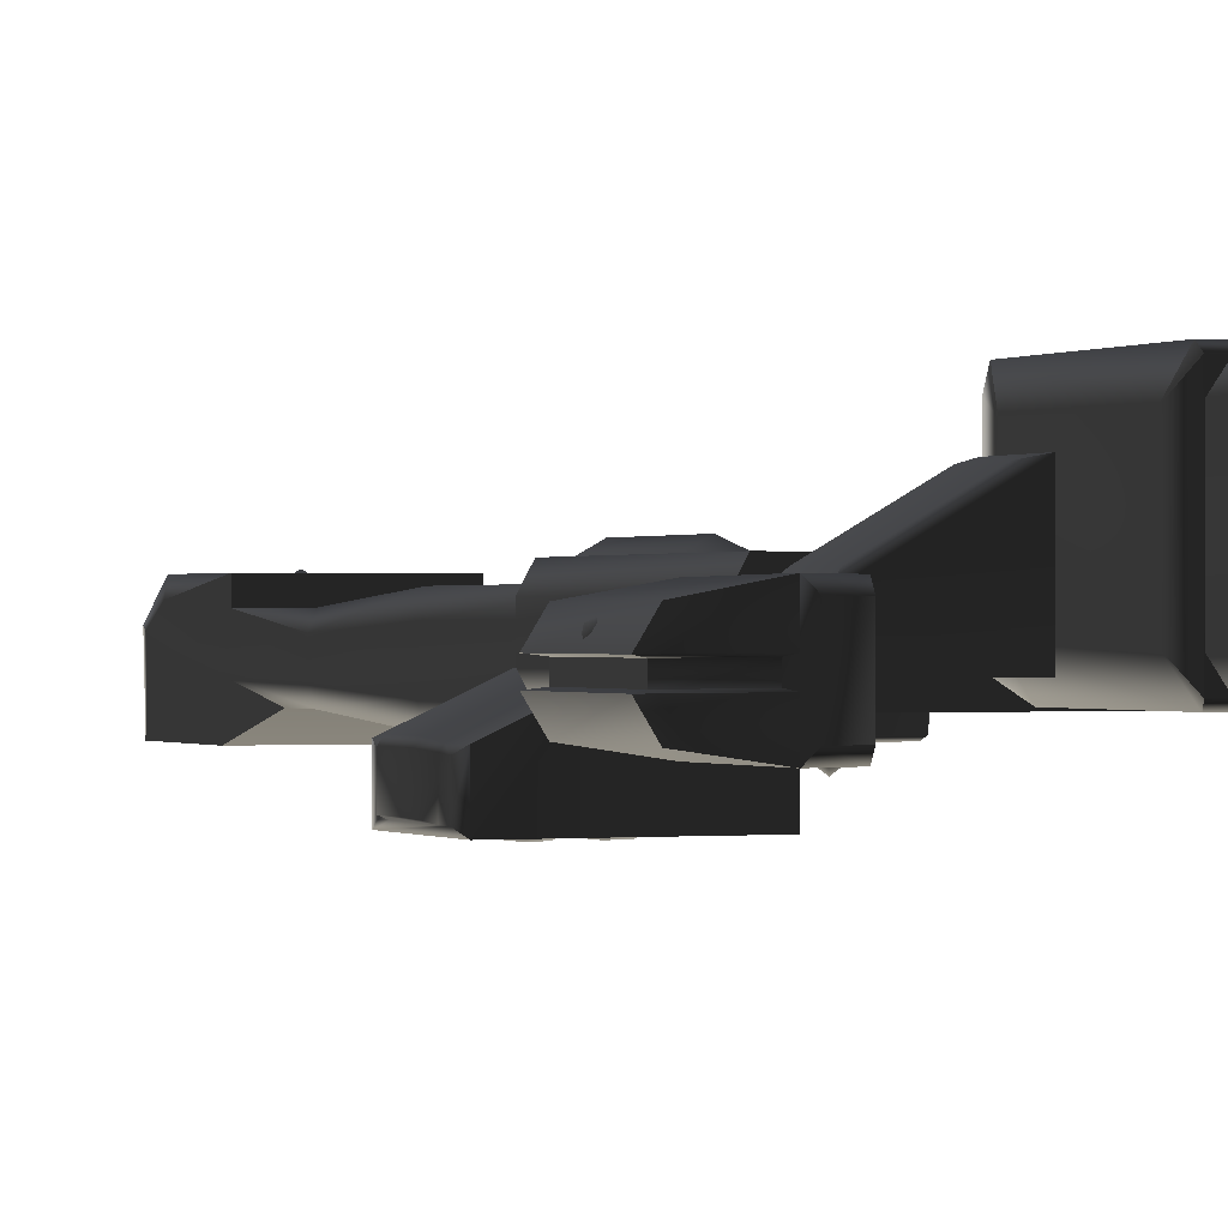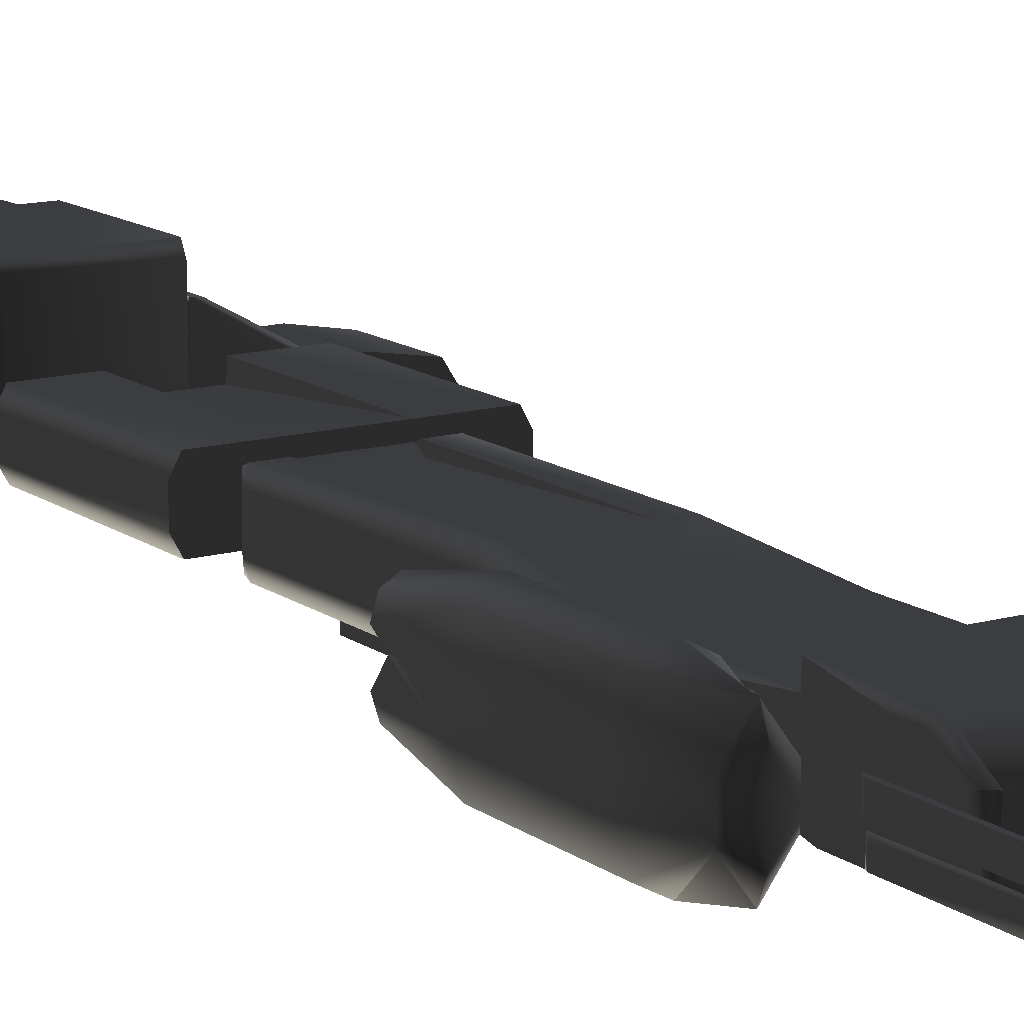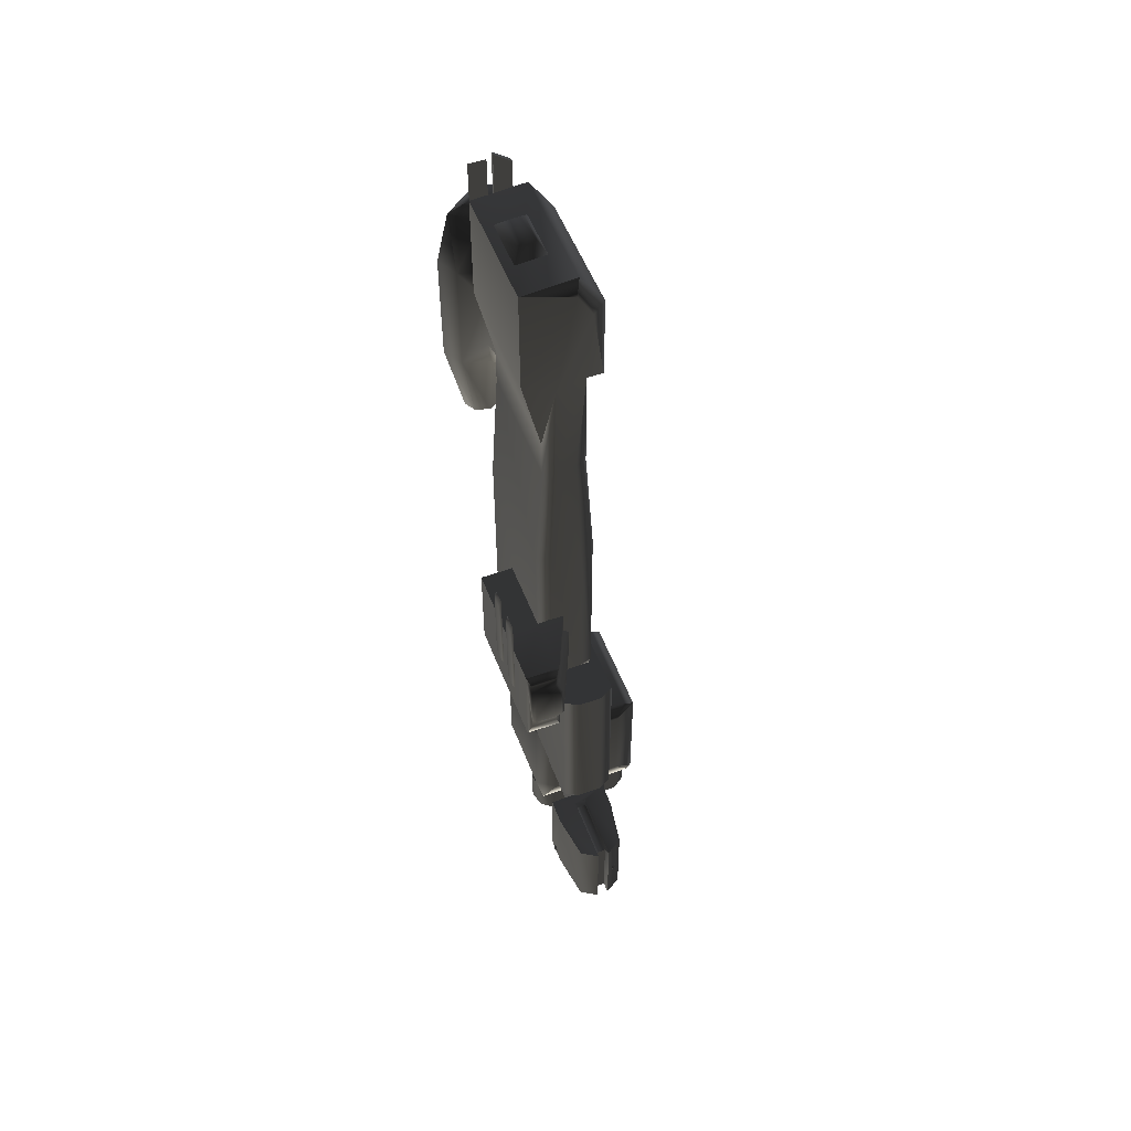
<metadata>
{"format":"obj","ext":"obj","renderer":"f3d","projection":"perspective","resolution":1024,"background":"white","views":[{"elev":-0.1,"azim":156.9,"up":"+Y"},{"elev":13.5,"azim":-32.8,"up":"+Y"},{"elev":53.7,"azim":69.0,"up":"+Z"}]}
</metadata>
<code>
v  0.9954 0.2242 6.752
v  0.9954 0.5615 6.227
v  -0.7357 0.5615 6.227
v  -0.7357 0.2242 6.752
v  0.9954 -0.5452 6.695
v  -0.7357 -0.5452 6.695
v  0.6597 0.4137 -1.524
v  0.9954 0.4137 -1.524
v  0.9954 -0.3578 -1.521
v  -0.3999 0.4137 -1.524
v  -0.7357 0.4137 -1.524
v  -0.7357 -0.3578 -1.521
v  0.9954 0.5615 4.936
v  -0.7357 0.5615 4.936
v  0.9954 0.4541 1.476
v  0.9954 0.4541 -1.434
v  0.6597 0.4541 -1.434
v  0.6597 0.4541 1.476
v  0.6597 0.3213 -1.387
v  -0.3999 0.3213 -1.387
v  -0.3999 0.4541 1.476
v  -0.7357 0.4541 -1.434
v  -0.7357 0.4541 1.476
v  -0.3999 0.4541 -1.434
v  -0.7357 -0.3982 -1.431
v  0.9954 -0.3982 -1.431
v  -0.7357 -0.2861 3.331
v  0.9954 -0.2861 3.331
v  0.9954 -0.2861 3.913
v  -0.7357 -0.2861 3.913
v  0.9954 -0.5452 5.114
v  -0.7357 -0.5452 5.114
v  0.9954 -0.3982 1.479
v  -0.7357 -0.3982 1.479
v  -0.7357 0.3349 3.328
v  0.9954 0.3349 3.328
v  -0.7357 0.3349 4.936
v  0.9954 0.3349 4.936
v  -0.7968 0.1762 6.497
v  -0.7968 0.3912 6.119
v  -0.7968 -0.09853 4.908
v  1.057 -0.1167 3.33
v  1.057 0.1809 3.329
v  1.057 -0.09853 4.908
v  1.057 0.246 1.477
v  1.057 -0.189 1.478
v  -0.7968 0.1809 3.329
v  -0.7968 0.246 1.477
v  -0.7968 -0.189 1.478
v  -0.7968 -0.1167 3.33
v  -0.7968 -0.1979 -1.432
v  -0.7968 0.2371 -1.433
v  1.057 -0.1979 -1.432
v  1.057 0.2371 -1.433
v  1.057 0.3912 6.119
v  1.057 0.1762 6.497
v  -1.762 -0.4055 1.998
v  -1.829 -0.1903 1.998
v  -1.371 -0.1903 1.998
v  -1.698 0.02405 1.998
v  -1.6 -0.4947 1.998
v  -1.438 -0.4055 1.998
v  -1.501 0.02405 1.998
v  -1.371 0.2384 1.998
v  -1.829 0.2384 1.998
v  -1.438 0.4536 1.998
v  -1.6 0.5428 1.998
v  -1.762 0.4536 1.998
v  -1.793 0.02404 5.844
v  -1.6 -0.2791 5.844
v  -1.407 0.02404 5.844
v  -1.6 0.3284 5.844
v  -1.317 -0.1944 5.721
v  -1.317 0.2425 5.721
v  -1.883 -0.1944 5.721
v  -1.6 -0.5778 5.721
v  -1.883 0.2425 5.721
v  -1.6 0.6259 5.721
v  -1.301 0.6359 4.93
v  -1.177 0.2384 4.93
v  -1.132 0.3081 4.496
v  -1.132 0.3081 3.621
v  -0.732 0.2453 4.494
v  -0.732 0.2453 3.625
v  -1.177 -0.1903 4.93
v  -0.732 -0.1978 4.494
v  -1.301 -0.5879 4.93
v  -1.132 -0.2598 4.496
v  -1.6 0.8006 4.93
v  -1.6 0.8006 3.199
v  -1.301 0.6359 3.199
v  -1.177 0.2384 3.199
v  -0.732 -0.1978 3.625
v  -1.177 -0.1903 3.199
v  -1.132 -0.2598 3.621
v  -1.301 -0.5879 3.199
v  -1.6 -0.7525 4.93
v  -1.6 -0.7525 3.199
v  -1.899 0.6359 3.199
v  -1.899 0.6359 4.93
v  -2.023 0.2384 3.199
v  -2.023 0.2384 4.93
v  -2.023 -0.1903 3.199
v  -2.023 -0.1903 4.93
v  -1.899 -0.5879 3.199
v  -1.899 -0.5879 4.93
v  1.879 -0.3865 0.001281
v  1.047 -0.005875 0.001281
v  1.056 -0.4037 0.001281
v  1.879 -0.8855 0.001281
v  1.056 -0.8855 0.001281
v  -0.005885 -0.4037 0.001281
v  -0.005885 -0.8855 0.001281
v  1.047 -0.005875 -1.455
v  1.879 -0.3865 -1.455
v  1.879 -0.8855 -1.455
v  1.056 -0.4037 -1.455
v  1.056 -0.8855 -1.455
v  -0.005885 -0.4037 -1.455
v  -0.005885 -0.8855 -1.455
v  1.917 -0.8197 -1.263
v  1.917 -0.4524 -1.263
v  1.917 -0.4524 -1.09
v  1.917 -0.8197 -1.09
v  1.879 -0.3865 -1.091
v  2.018 -0.4194 -1.004
v  2.018 -0.7867 -1.004
v  1.98 -0.3535 -1.005
v  1.98 -0.3535 -0.4487
v  2.018 -0.4194 -0.4497
v  2.018 -0.7867 -0.4497
v  1.917 -0.8197 -0.3641
v  1.917 -0.4524 -0.3641
v  1.879 -0.3865 -0.3628
v  1.917 -0.4524 -0.1909
v  1.917 -0.8197 -0.1909
v  1.047 -0.005875 -1.091
v  1.052 0.07434 -1.005
v  1.052 0.07434 -0.4487
v  1.047 -0.005875 -0.3628
v  1.383 -0.8901 0.5906
v  1.383 -0.8901 -0.9574
v  1.163 -0.8901 -0.96
v  1.163 -0.8901 0.5907
v  1.365 -0.9246 -0.868
v  1.18 -0.9246 -0.8684
v  1.181 -0.9246 0.4708
v  1.365 -0.9246 0.4708
v  0.9083 -0.8901 0.5906
v  0.9082 -0.8901 -0.9574
v  0.6886 -0.8901 -0.96
v  0.6885 -0.8901 0.5907
v  0.8908 -0.9246 -0.868
v  0.706 -0.9246 -0.8684
v  0.7063 -0.9246 0.4708
v  0.8905 -0.9246 0.4708
v  0.3119 0.01115 -4.203
v  0.3119 1.333 -4.203
v  -1.222 1.333 -4.203
v  -1.222 0.01115 -4.203
v  -1.222 -0.09521 -6.361
v  -1.222 1.439 -6.361
v  0.3119 1.439 -6.361
v  0.3119 -0.09521 -6.361
v  0.1677 -0.1619 -4.476
v  -1.078 -0.1619 -4.476
v  -1.078 -0.1619 -6.088
v  0.1677 -0.1619 -6.088
v  -1.222 1.506 -4.29
v  0.3119 1.506 -4.29
v  0.3119 1.506 -6.275
v  -1.222 1.506 -6.275
v  -1.289 0.1325 -4.505
v  -1.289 1.211 -4.505
v  -1.289 1.211 -6.06
v  -1.289 0.1325 -6.06
v  0.3787 0.1325 -6.06
v  0.3787 1.211 -6.06
v  0.3787 1.211 -4.505
v  0.3787 0.1325 -4.505
v  1.579 -0.01197 -4.345
v  1.579 0.3712 -4.345
v  0.4003 1.036 -4.345
v  0.4003 -0.01197 -4.345
v  0.4003 -0.01197 -5.125
v  0.4003 1.036 -5.125
v  1.579 0.3712 -5.125
v  1.579 -0.01197 -5.125
v  0.5844 0.9961 -4.448
v  0.5844 0.9961 -5.021
v  1.45 0.5083 -5.021
v  1.45 0.5083 -4.448
v  1.945 -0.4085 -4.284
v  1.586 -0.4031 -4.284
v  1.586 -0.4031 -5.593
v  1.931 -0.4073 -5.592
v  2.601 -0.3098 -5.592
v  2.601 -0.3098 -4.284
v  2.751 -0.07139 -5.592
v  2.751 -0.07139 -4.284
v  2.601 0.3402 -4.284
v  2.601 0.3402 -5.592
v  1.931 0.464 -5.592
v  1.945 0.4537 -4.284
v  1.586 0.4596 -5.593
v  2.751 0.1018 -4.284
v  2.751 0.1018 -5.592
v  1.586 0.4596 -4.284
v  2.636 -0.05378 -4.371
v  2.636 -0.05378 -5.506
v  2.636 0.08494 -5.506
v  2.636 0.08494 -4.371
v  1.979 -0.05035 -5.506
v  1.979 0.08978 -5.506
v  1.778 0.0872 -4.371
v  1.778 -0.05146 -4.371
v  1.931 0.1079 -5.592
v  1.931 -0.06699 -5.592
v  1.732 -0.06837 -4.284
v  1.732 0.1047 -4.284
v  1.891 -0.3054 -5.732
v  1.891 0.362 -5.732
v  1.626 -0.3022 -5.733
v  1.626 0.3586 -5.733
v  -0.06293 1.5 -6.887
v  -0.06293 1.5 -6.275
v  0.1699 1.431 -6.357
v  0.1699 1.419 -6.887
v  0.309 1.235 -6.357
v  0.309 1.227 -6.887
v  0.309 0.1125 -6.357
v  0.309 0.1217 -6.887
v  0.1699 -0.08479 -6.357
v  0.1699 -0.07247 -6.887
v  -0.06293 -0.1519 -6.275
v  -0.06293 -0.152 -6.887
v  -0.4348 1.227 -6.887
v  -0.4348 1.235 -6.357
v  -0.2957 1.431 -6.357
v  -0.2957 1.419 -6.887
v  -0.4348 0.1125 -6.357
v  -0.4348 0.1217 -6.887
v  -0.2957 -0.07247 -6.887
v  -0.2957 -0.08479 -6.357
v  -1.328 0.7058 -5.295
v  -1.287 0.7753 -5.295
v  -1.287 0.7406 -5.356
v  -1.287 0.6711 -5.356
v  -1.287 0.6363 -5.295
v  -1.287 0.6711 -5.235
v  -1.287 0.7406 -5.235
v  -1.202 0.5808 -1.531
v  -1.202 0.5808 -4.207
v  -1.314 0.3748 -4.207
v  -1.314 0.3782 -1.53
v  -1.314 0.01335 -4.205
v  -1.314 0.01682 -1.529
v  -1.202 -0.1893 -4.204
v  -1.202 -0.1893 -1.528
v  1.657 0.3782 -1.53
v  1.657 0.3748 -4.207
v  1.546 0.5808 -4.207
v  1.546 0.5808 -1.531
v  1.657 0.01682 -1.529
v  1.657 0.01335 -4.205
v  1.546 -0.1893 -1.528
v  1.546 -0.1893 -4.204
v  0.6455 0.5808 -1.531
v  0.6319 0.359 -4.205
v  0.6455 0.5808 -4.207
v  -0.3939 0.359 -4.205
v  -0.4012 0.5808 -4.207
v  -0.4012 0.5808 -1.531
v  0.5082 -0.4139 6.699
v  0.5082 0.02561 6.728
v  0.3465 -0.07021 6.883
v  0.3465 -0.3181 6.883
v  -0.2336 0.02561 6.728
v  -0.07192 -0.07021 6.883
v  -0.07192 -0.3181 6.883
v  -0.2336 -0.4139 6.699
v  1.75 -0.448 -5.512
v  1.814 -0.4039 -5.512
v  1.782 -0.4039 -5.452
v  1.718 -0.4039 -5.452
v  1.686 -0.4039 -5.512
v  1.718 -0.4039 -5.572
v  1.782 -0.4039 -5.572
v  -0.7929 -0.1987 7.282
v  -0.7929 -0.1986 5.594
v  -0.7929 0.04467 5.591
v  -0.7929 0.04481 7.097
v  -0.8489 -0.1989 5.692
v  -0.8489 0.04467 5.691
v  -0.8489 0.04434 7.099
v  -0.8489 -0.1985 7.275
v  -0.7551 -0.5363 7.271
v  -0.7551 -0.5361 5.584
v  -0.7551 -0.2929 5.581
v  -0.7551 -0.2927 7.272
v  -0.8111 -0.5168 5.681
v  -0.8111 -0.3122 5.681
v  -0.8111 -0.3125 7.141
v  -0.8111 -0.5165 7.141
v  0.1963 0.5593 6.01
v  0.231 0.5593 5.949
v  0.1616 0.5998 5.949
v  0.1268 0.5593 6.01
v  0.09207 0.5593 5.949
v  0.1268 0.5593 5.889
v  0.1963 0.5593 5.889
v  2.654 0.2466 -5.007
v  2.635 0.2759 -4.946
v  2.707 0.2391 -4.946
v  2.691 0.188 -5.007
v  2.71 0.1587 -4.946
v  2.691 0.188 -4.886
v  2.654 0.2466 -4.886
g frm-cube6
f 1 2 3
f 4 1 3
f 1 4 5
f 4 6 5
f 7 8 9
f 10 7 9
f 11 10 9
f 9 12 11
f 3 2 13
f 14 3 13
f 15 16 17
f 18 15 17
f 17 16 7
f 16 8 7
f 18 19 20
f 21 18 20
f 22 23 21
f 24 22 21
f 11 22 24
f 10 11 24
f 25 12 9
f 26 25 9
f 27 28 29
f 30 27 29
f 29 31 32
f 30 29 32
f 28 27 33
f 27 34 33
f 5 6 32
f 31 5 32
f 34 25 26
f 33 34 26
f 21 23 35
f 18 21 35
f 15 18 35
f 35 36 15
f 36 35 37
f 38 36 37
f 19 7 10
f 20 19 10
f 24 21 20
f 24 20 10
f 17 19 18
f 17 7 19
f 37 14 13
f 38 37 13
f 39 40 37
f 41 39 37
f 37 40 14
f 3 40 39
f 40 3 14
f 4 39 6
f 4 3 39
f 39 41 6
f 41 30 32
f 41 32 6
f 42 43 38
f 44 42 38
f 43 36 38
f 43 45 15
f 36 43 15
f 43 42 45
f 28 42 44
f 42 28 46
f 42 46 45
f 29 28 44
f 28 33 46
f 35 47 37
f 37 47 41
f 47 35 48
f 47 48 49
f 50 47 49
f 47 50 41
f 35 23 48
f 50 27 30
f 41 50 30
f 50 49 34
f 27 50 34
f 12 51 52
f 11 12 52
f 11 52 22
f 48 52 51
f 23 22 52
f 48 23 52
f 51 12 25
f 49 51 25
f 49 48 51
f 34 49 25
f 33 26 53
f 46 33 53
f 8 54 53
f 9 8 53
f 46 53 54
f 9 53 26
f 45 46 54
f 45 54 16
f 54 8 16
f 15 45 16
f 55 2 1
f 56 55 1
f 2 55 13
f 38 13 55
f 55 56 44
f 38 55 44
f 56 1 5
f 56 5 31
f 44 56 31
f 29 44 31
g frm-cyl14
f 57 58 59
f 59 58 60
f 61 57 59
f 59 62 61
f 63 59 60
f 64 63 60
f 65 64 60
f 66 64 65
f 67 66 65
f 65 68 67
f 69 70 71
f 72 69 71
f 73 74 71
f 73 71 70
f 74 72 71
f 75 70 69
f 75 76 70
f 76 73 70
f 77 75 69
f 77 69 72
f 78 77 72
f 74 78 72
f 79 80 81
f 79 81 82
f 81 80 83
f 81 83 84
f 82 81 84
f 80 79 74
f 80 74 85
f 80 85 83
f 85 86 83
f 87 85 73
f 87 88 85
f 74 73 85
f 85 88 86
f 89 78 74
f 79 89 74
f 90 89 79
f 91 90 79
f 90 91 67
f 91 79 82
f 91 82 92
f 91 66 67
f 91 92 66
f 92 82 84
f 92 84 93
f 92 64 66
f 63 64 92
f 63 92 94
f 94 92 93
f 95 94 93
f 95 93 86
f 94 96 59
f 96 94 95
f 94 59 63
f 96 95 88
f 88 95 86
f 96 87 97
f 98 96 97
f 96 98 62
f 96 62 59
f 87 96 88
f 97 87 76
f 87 73 76
f 98 61 62
f 99 100 89
f 90 99 89
f 89 100 78
f 101 102 100
f 99 101 100
f 100 102 77
f 100 77 78
f 99 68 65
f 101 99 65
f 99 90 68
f 90 67 68
f 101 103 104
f 102 101 104
f 101 65 60
f 60 103 101
f 105 106 104
f 103 105 104
f 104 106 75
f 102 104 75
f 103 58 57
f 105 103 57
f 60 58 103
f 105 98 106
f 105 57 61
f 98 105 61
f 98 97 106
f 106 97 75
f 97 76 75
f 77 102 75
g frm-cube22
f 107 108 109
f 110 107 109
f 111 110 109
f 109 112 113
f 111 109 113
f 114 115 116
f 117 114 116
f 116 118 117
f 117 118 119
f 118 120 119
f 121 122 123
f 124 121 123
f 123 122 125
f 123 126 127
f 124 123 127
f 123 125 126
f 115 122 121
f 122 115 125
f 116 115 121
f 125 128 126
f 126 128 129
f 130 126 129
f 127 126 130
f 131 127 130
f 132 131 130
f 133 132 130
f 133 130 129
f 134 133 129
f 107 135 133
f 134 107 133
f 133 135 132
f 135 136 132
f 110 136 135
f 107 110 135
f 120 113 112
f 119 120 112
f 137 138 128
f 125 137 128
f 128 138 139
f 129 128 139
f 115 114 137
f 125 115 137
f 134 129 139
f 140 134 139
f 108 107 134
f 140 108 134
f 110 111 118
f 116 110 118
f 118 111 120
f 111 113 120
f 110 116 121
f 132 136 110
f 124 132 110
f 121 124 110
f 132 124 131
f 124 127 131
f 117 119 112
f 109 117 112
g frm-cube23
f 141 142 143
f 144 141 143
f 145 146 143
f 142 145 143
f 147 146 145
f 148 147 145
f 141 144 147
f 148 141 147
f 144 143 146
f 147 144 146
f 148 145 142
f 141 148 142
g frm-cube27
f 149 150 151
f 152 149 151
f 153 154 151
f 150 153 151
f 155 154 153
f 156 155 153
f 149 152 155
f 156 149 155
f 152 151 154
f 155 152 154
f 156 153 150
f 149 156 150
g frm-cube20
f 157 158 159
f 160 157 159
f 161 162 163
f 164 161 163
f 165 166 167
f 168 165 167
f 167 161 164
f 168 167 164
f 166 165 160
f 165 157 160
f 169 170 171
f 172 169 171
f 171 163 162
f 172 171 162
f 169 159 158
f 170 169 158
f 173 174 175
f 176 173 175
f 172 175 174
f 161 176 175
f 162 161 175
f 162 175 172
f 169 172 174
f 159 174 173
f 174 159 169
f 160 159 173
f 166 173 176
f 160 173 166
f 167 166 176
f 176 161 167
f 177 178 179
f 180 177 179
f 179 158 157
f 180 179 157
f 170 179 178
f 158 179 170
f 171 170 178
f 163 178 177
f 178 163 171
f 164 163 177
f 168 177 180
f 164 177 168
f 165 168 180
f 180 157 165
g frm-cube21
f 181 182 183
f 184 181 183
f 185 186 187
f 188 185 187
f 183 189 190
f 186 183 190
f 190 189 191
f 186 190 191
f 182 192 189
f 183 182 189
f 189 192 191
f 187 186 191
f 187 191 192
f 182 187 192
f 181 184 185
f 188 181 185
g frm-sphere10
f 193 194 195
f 196 193 195
f 197 198 193
f 196 197 193
f 198 197 199
f 200 198 199
f 201 202 203
f 204 201 203
f 203 205 204
f 202 201 206
f 207 202 206
f 205 208 204
f 209 210 211
f 212 209 211
f 210 213 214
f 211 210 214
f 212 215 216
f 209 212 216
f 207 211 214
f 217 207 214
f 218 213 210
f 199 218 210
f 217 214 213
f 218 217 213
f 200 209 216
f 219 200 216
f 220 215 212
f 206 220 212
f 219 216 215
f 220 219 215
f 206 212 211
f 207 206 211
f 199 210 209
f 200 199 209
f 205 195 194
f 208 205 194
f 197 196 218
f 199 197 218
f 218 221 222
f 217 218 222
f 218 196 221
f 196 195 221
f 221 223 224
f 222 221 224
f 195 223 221
f 203 217 222
f 203 222 224
f 217 203 207
f 203 202 207
f 205 203 224
f 205 224 223
f 195 205 223
f 220 204 208
f 219 220 208
f 194 219 208
f 201 204 220
f 206 201 220
f 194 193 219
f 219 193 200
f 193 198 200
g frm-cyl15
f 225 226 227
f 228 225 227
f 227 229 228
f 229 230 228
f 229 231 232
f 230 229 232
f 232 231 233
f 234 232 233
f 233 235 234
f 235 236 234
f 237 238 239
f 240 237 239
f 239 226 240
f 238 237 241
f 237 242 241
f 241 242 243
f 244 241 243
f 243 236 244
f 236 235 244
f 226 225 240
f 243 242 237
f 236 243 237
f 234 236 237
f 232 234 237
f 230 232 237
f 228 230 237
f 225 228 237
f 237 240 225
g frm-sphere13
f 245 246 247
f 245 247 248
f 245 248 249
f 245 249 250
f 245 250 251
f 245 251 246
g frm-cube6_1
f 252 253 254
f 255 252 254
f 255 254 256
f 257 255 256
f 257 256 258
f 259 257 258
f 260 261 262
f 263 260 262
f 264 265 261
f 260 264 261
f 266 267 265
f 264 266 265
f 260 263 268
f 264 260 268
f 266 264 268
f 259 266 268
f 257 259 268
f 255 257 268
f 252 255 268
f 265 267 269
f 267 258 269
f 261 265 269
f 262 261 269
f 269 270 262
f 258 271 269
f 272 271 258
f 253 272 258
f 254 253 258
f 258 256 254
f 259 258 267
f 266 259 267
f 263 262 270
f 268 263 270
f 271 273 268
f 269 271 268
f 270 269 268
f 253 252 273
f 272 253 273
f 272 273 271
g frm-cube18
f 274 275 276
f 277 274 276
f 275 278 279
f 276 275 279
f 280 279 278
f 281 280 278
f 277 276 279
f 280 277 279
f 281 274 277
f 280 281 277
g frm-sphere11
f 282 283 284
f 282 284 285
f 282 285 286
f 282 286 287
f 282 287 288
f 282 288 283
g frm-cube25
f 289 290 291
f 292 289 291
f 293 294 291
f 290 293 291
f 295 294 293
f 292 291 294
f 295 292 294
f 296 295 293
f 289 292 295
f 296 289 295
f 296 293 290
f 289 296 290
g frm-cube24
f 297 298 299
f 300 297 299
f 301 302 299
f 298 301 299
f 303 302 301
f 304 303 301
f 297 300 303
f 304 297 303
f 300 299 302
f 303 300 302
f 304 301 298
f 297 304 298
g frm-sphere6
f 305 306 307
f 308 305 307
f 309 308 307
f 310 309 307
f 311 310 307
f 306 311 307
g frm-sphere12
f 312 313 314
f 315 312 314
f 316 315 314
f 317 316 314
f 318 317 314
f 313 318 314

</code>
